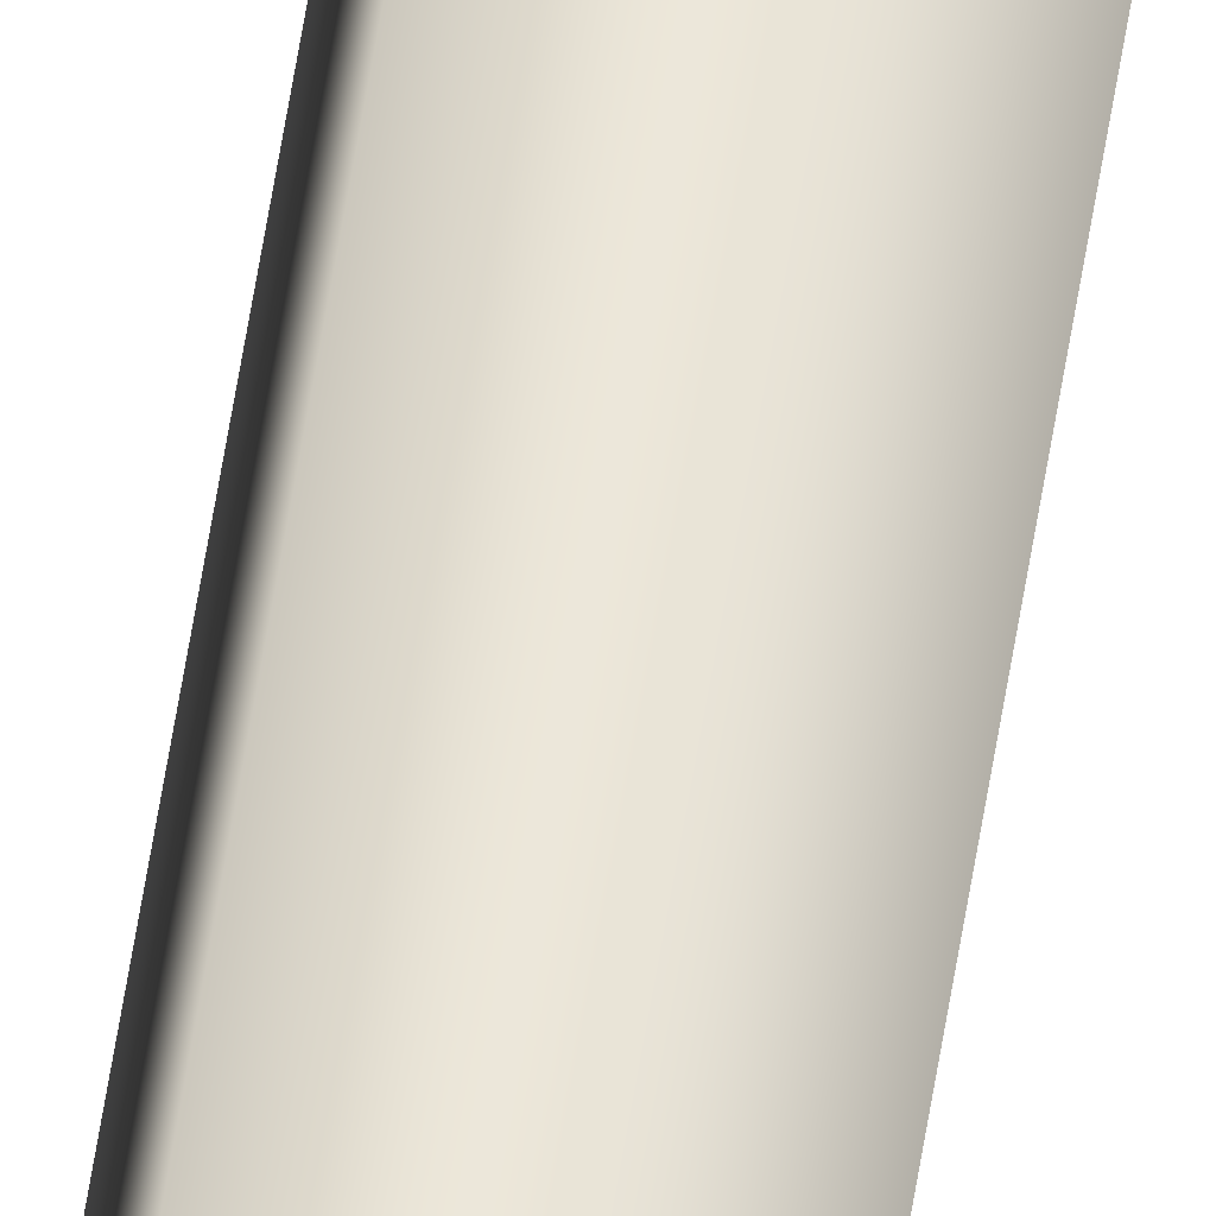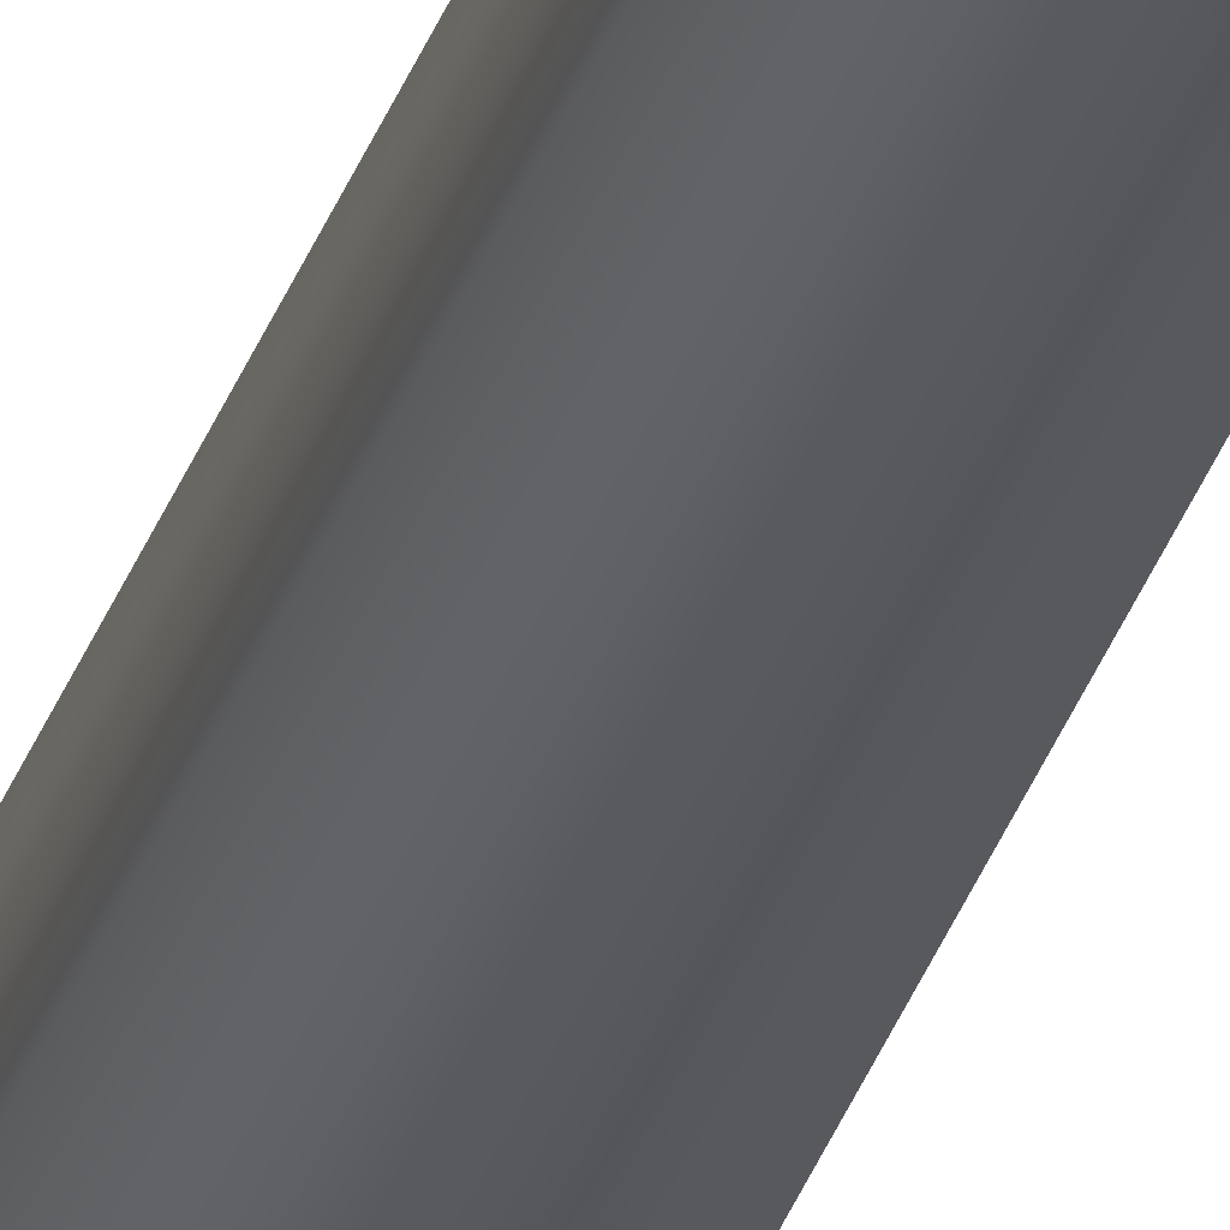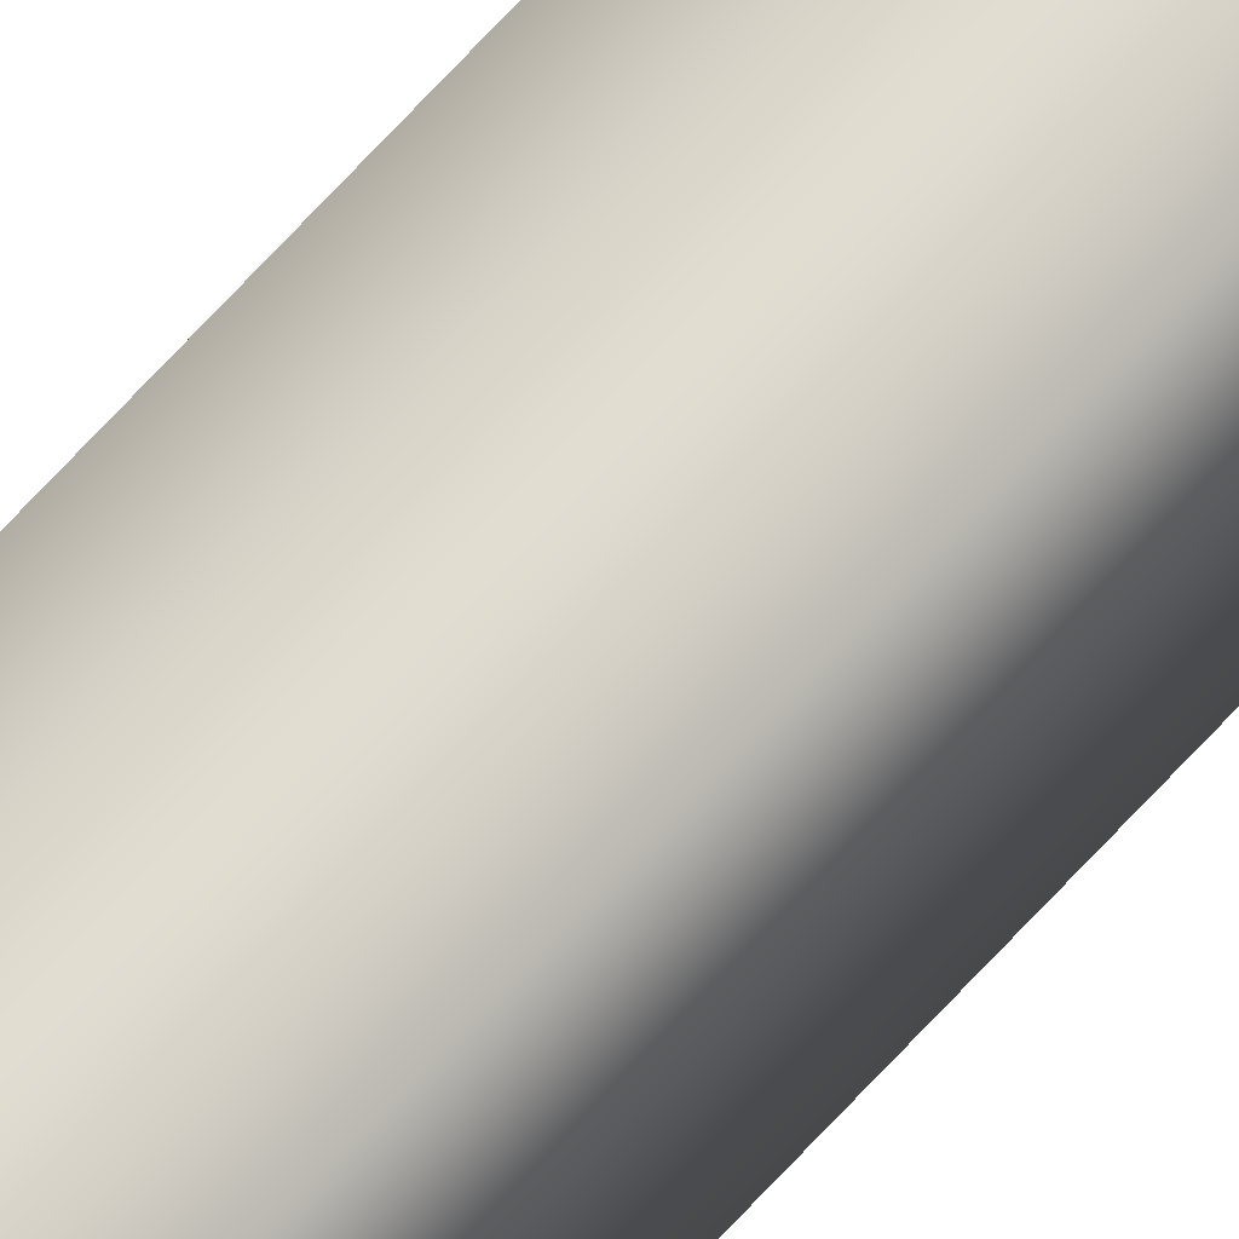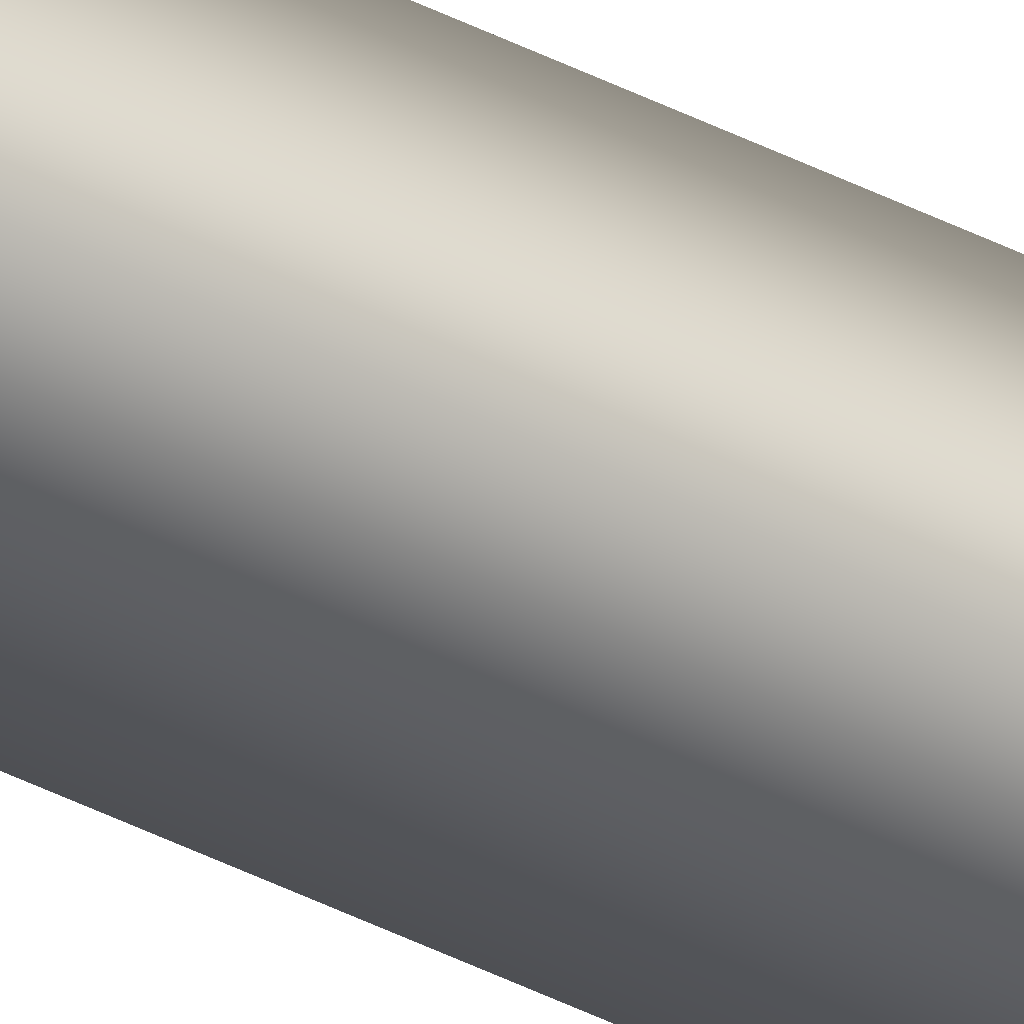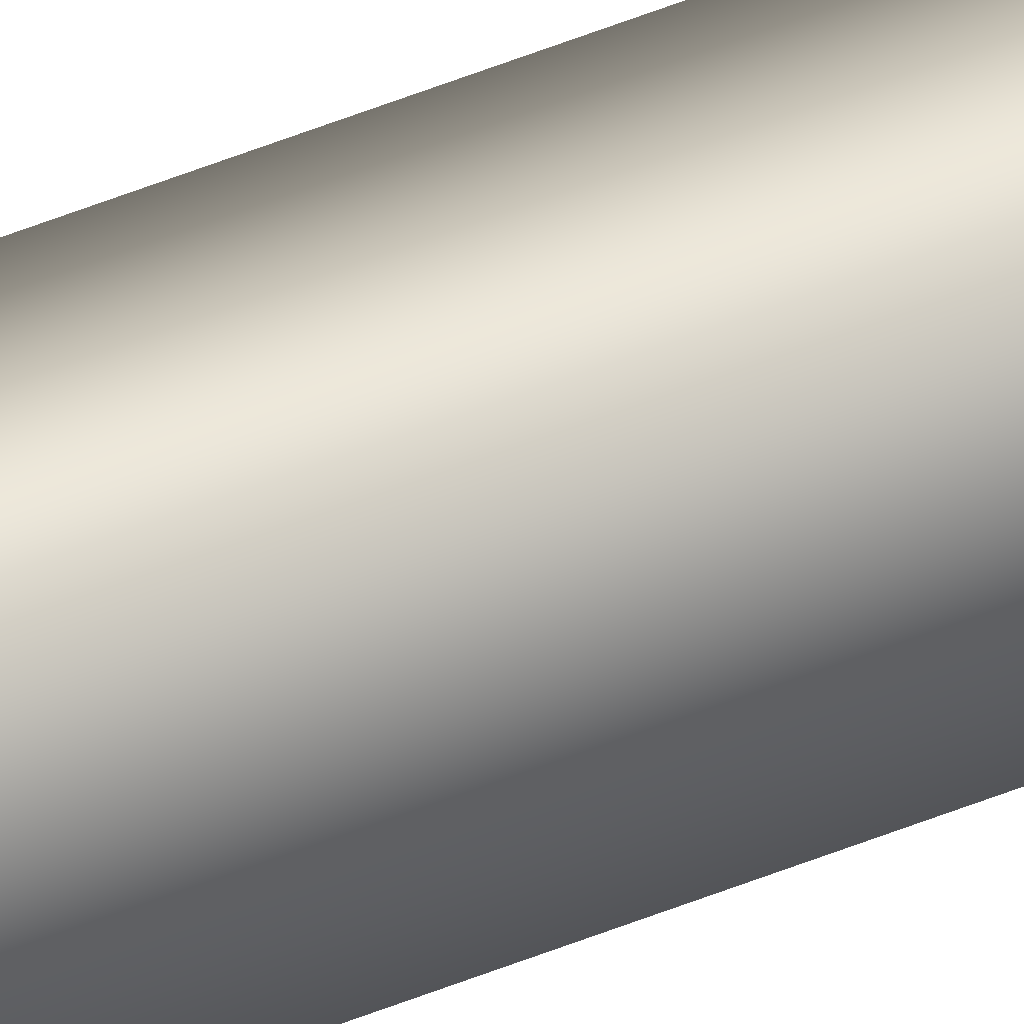
<metadata>
{"format":"obj","ext":"obj","renderer":"f3d","projection":"perspective","resolution":1024,"background":"white","views":[{"elev":46.8,"azim":7.6,"up":"+Z"},{"elev":-29.5,"azim":-15.5,"up":"+Z"},{"elev":71.2,"azim":-137.2,"up":"+Z"},{"elev":-36.0,"azim":-125.1,"up":"+Z"},{"elev":40.3,"azim":-118.2,"up":"+Z"}]}
</metadata>
<code>
v -58.53 46.75 -60.11
v -58.53 55.67 -60.11
v -58.54 46.75 -60.15
v -58.54 55.67 -60.15
v -58.49 55.67 -60.12
v -58.49 55.67 -60.16
v -58.49 46.75 -60.16
v -58.49 46.75 -60.12
f 1 2 3
f 3 2 4
f 5 6 2
f 2 6 4
f 3 4 7
f 7 4 6
f 8 5 1
f 1 5 2
f 8 1 7
f 7 1 3
f 7 6 8
f 8 6 5

</code>
